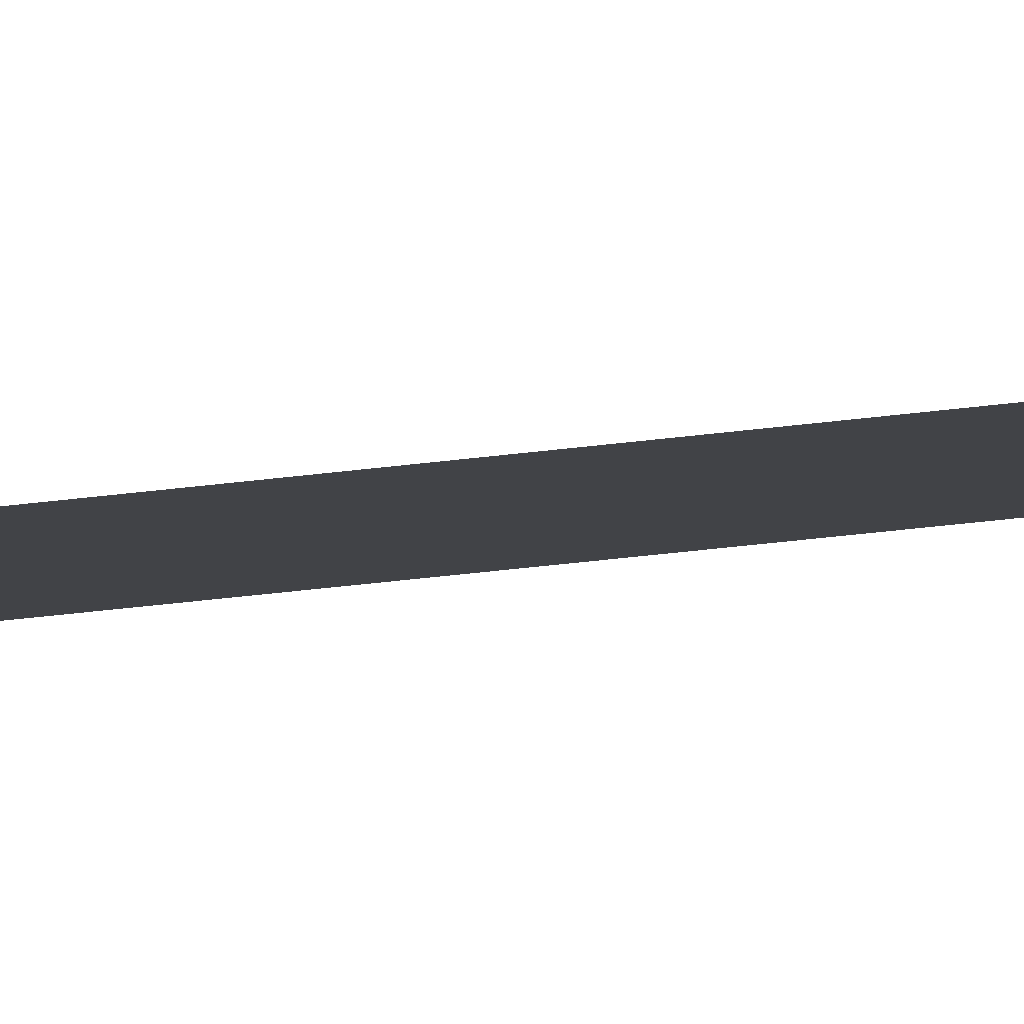
<metadata>
{"format":"obj","ext":"obj","renderer":"f3d","projection":"perspective","resolution":1024,"background":"white","views":[{"elev":-7.0,"azim":129.8,"up":"+Y"}]}
</metadata>
<code>
o All_Top.294_Mesh.307
v -12.15 0.4508 20.01
v -12.15 0.4508 23.07
v -12.15 0.4508 22.73
v -12.15 0.4508 22.39
v -12.15 0.4508 22.05
v -12.15 0.4508 21.71
v -12.15 0.4508 21.37
v -12.15 0.4508 21.03
v -12.15 0.4508 20.69
v -12.15 0.4508 20.35
v -12.2 0.4508 23.07
v -12.2 0.4508 22.73
v -12.2 0.4508 22.39
v -12.2 0.4508 22.05
v -12.2 0.4508 21.71
v -12.2 0.4508 21.37
v -12.2 0.4508 21.03
v -12.2 0.4508 20.69
v -12.2 0.4508 20.35
v -12.2 0.4508 20.01
f 2 3 4 5 6 7 8 9 10 1 20 19 18 17 16 15 14 13 12 11

</code>
